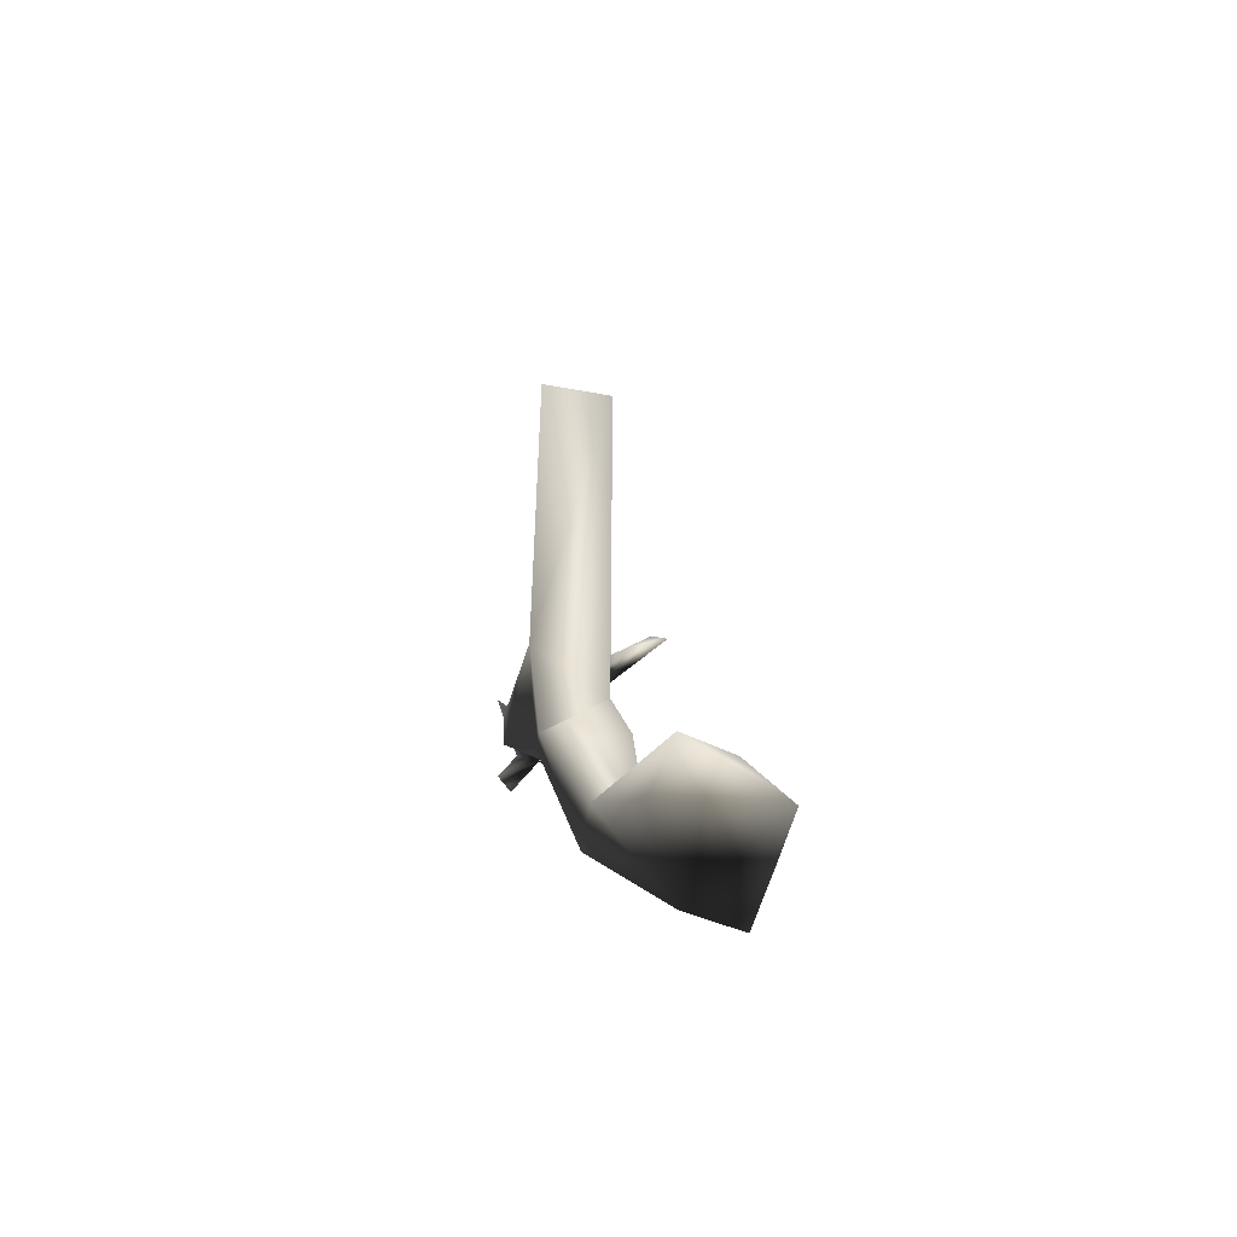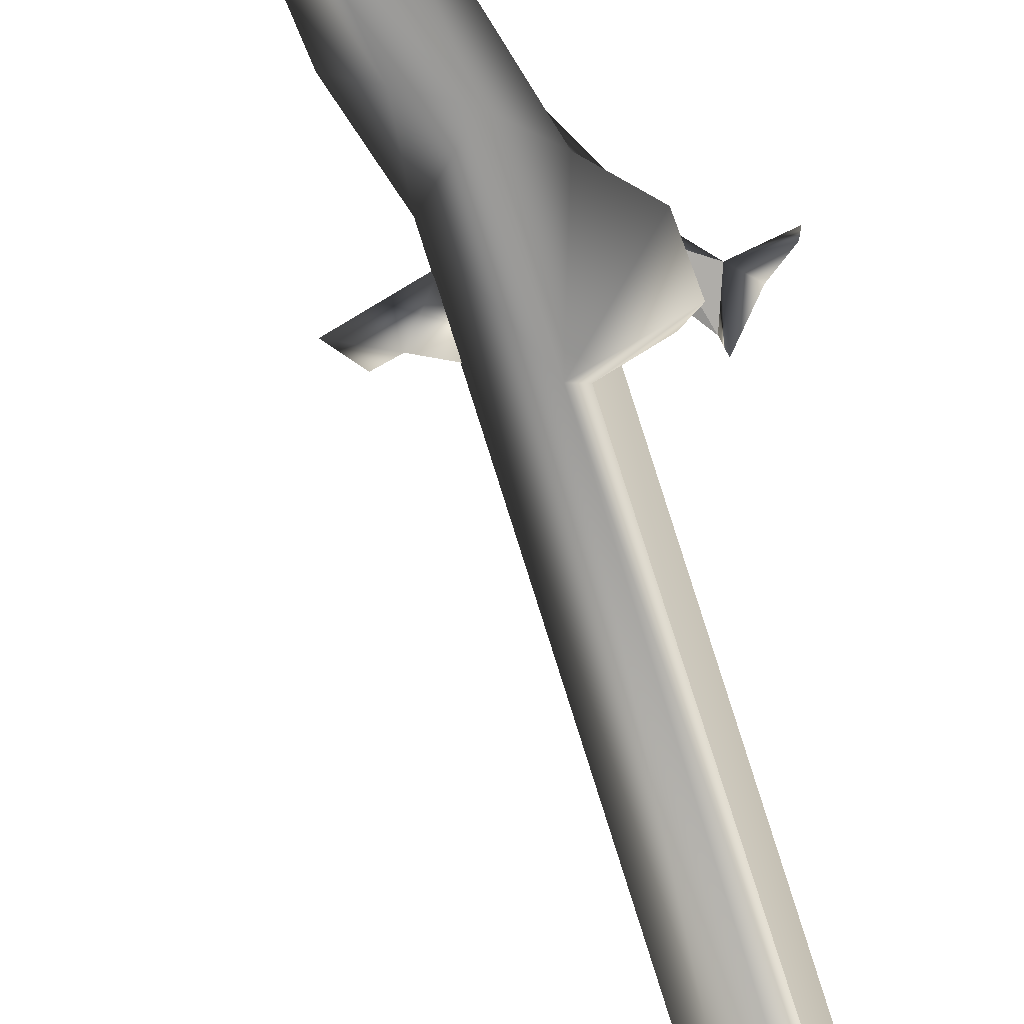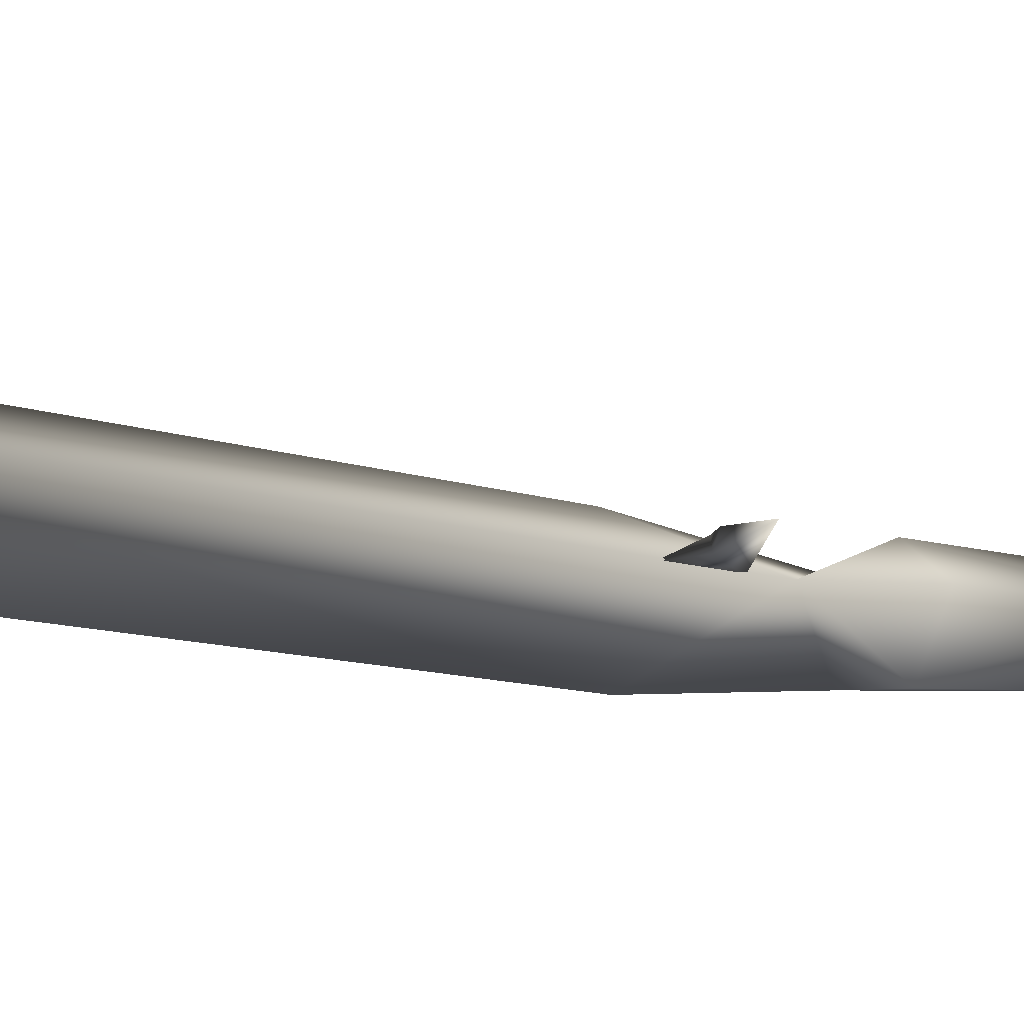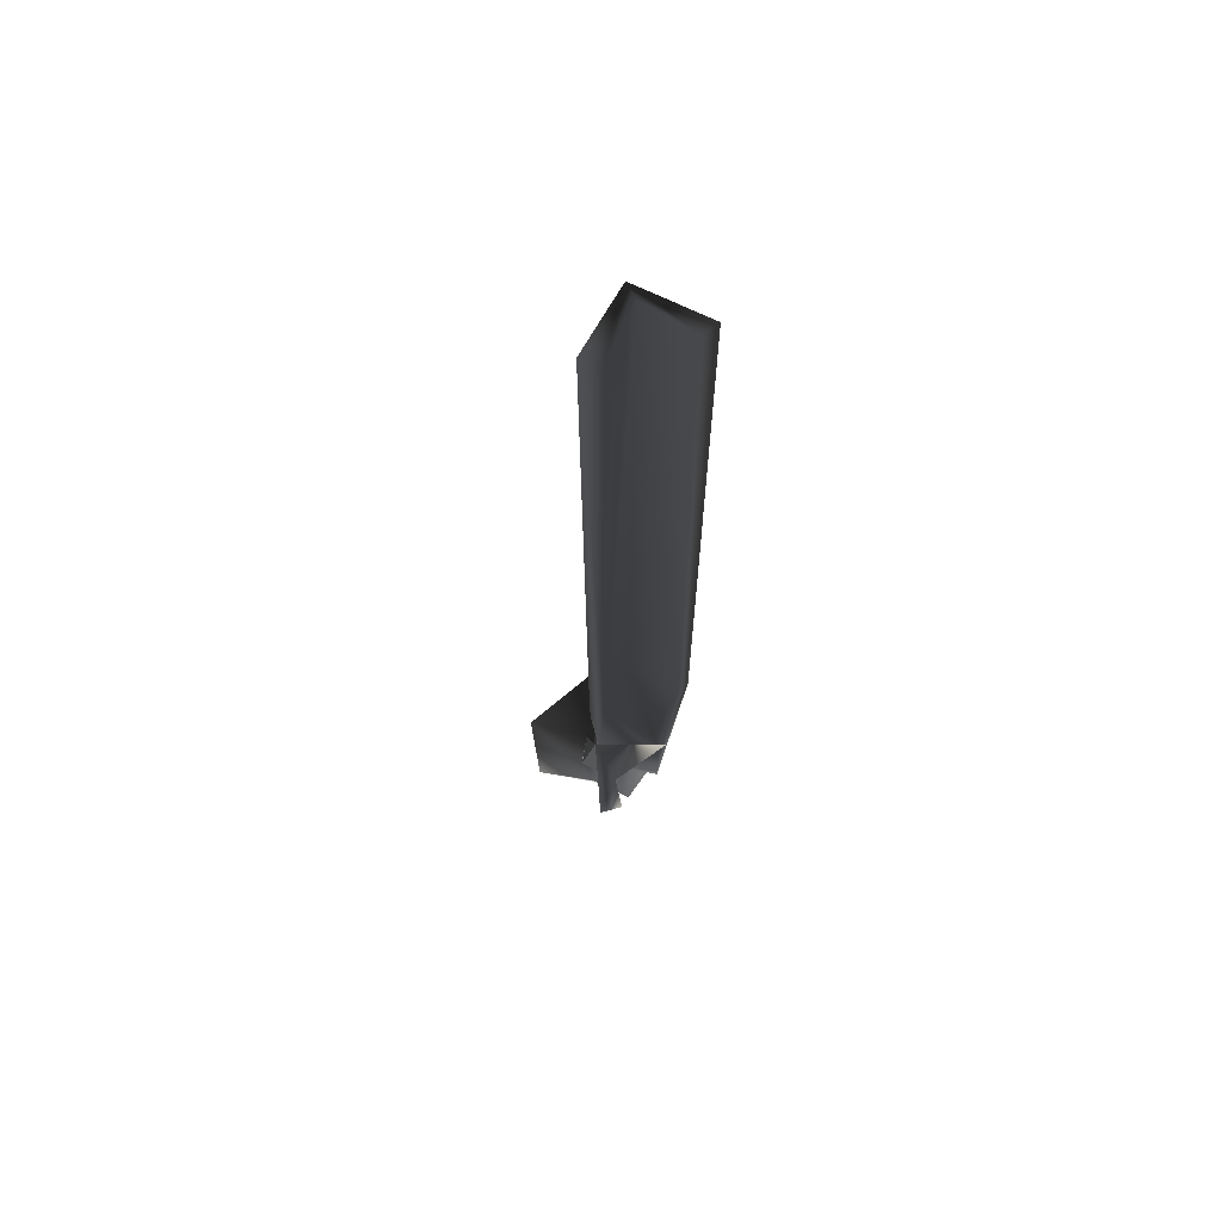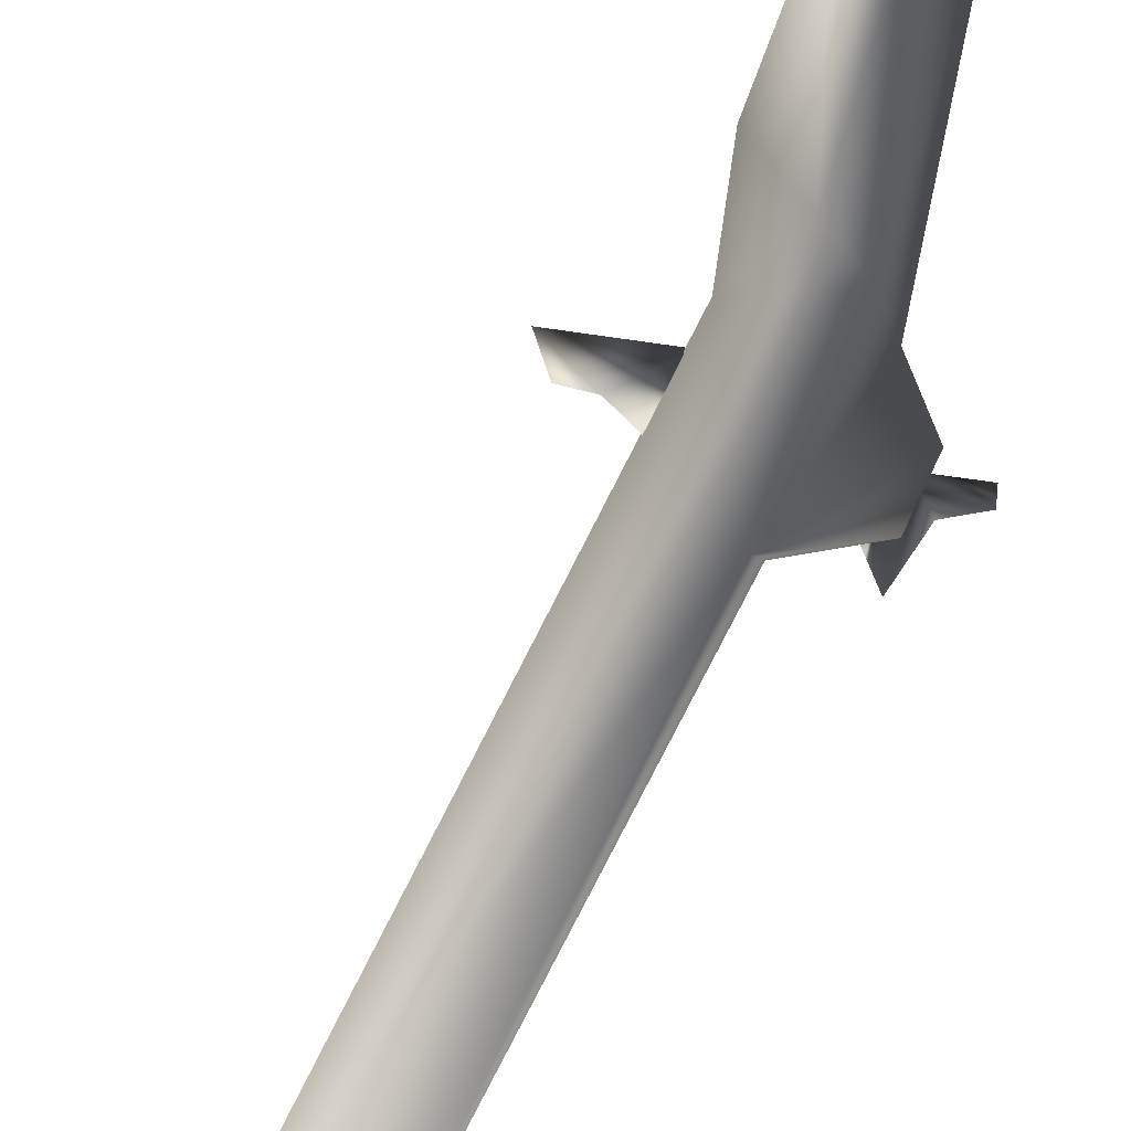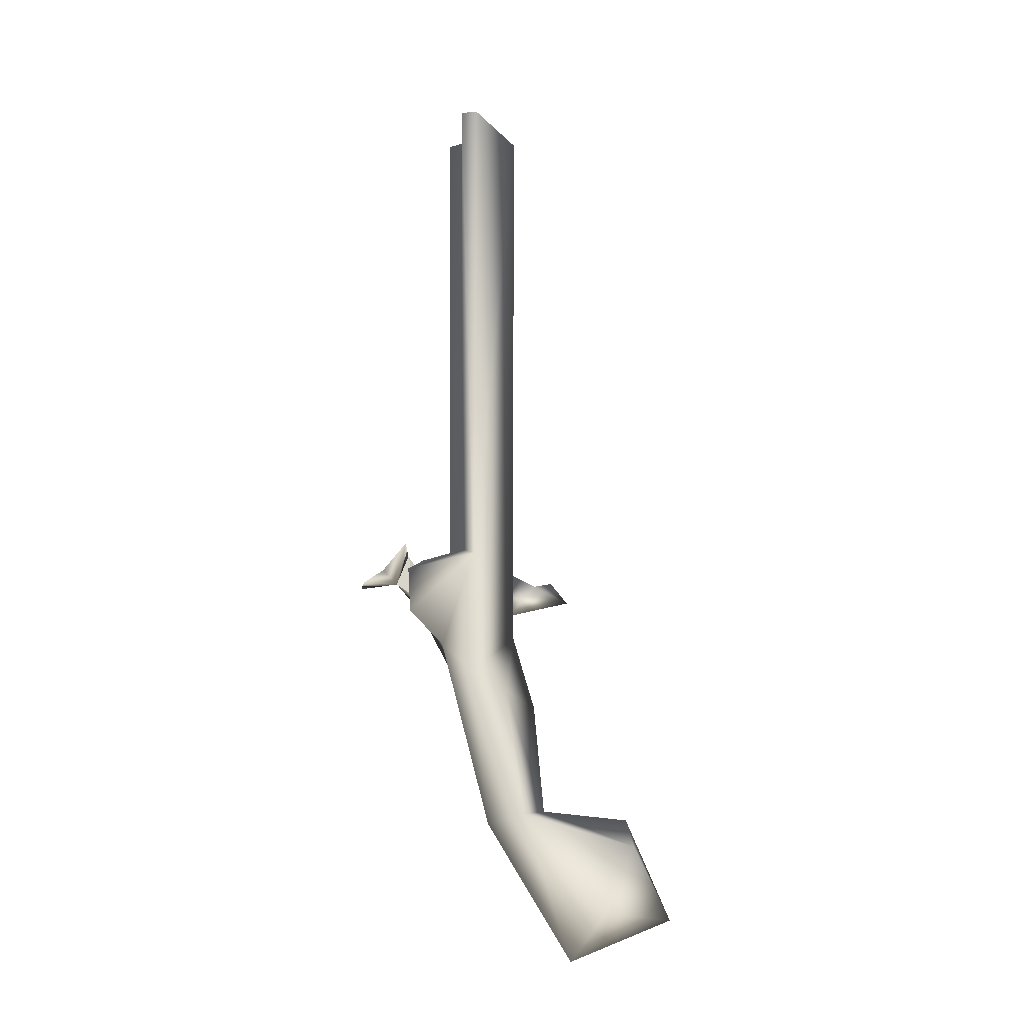
<metadata>
{"format":"obj","ext":"obj","renderer":"f3d","projection":"perspective","resolution":1024,"background":"white","views":[{"elev":-60.3,"azim":40.5,"up":"+Z"},{"elev":-67.7,"azim":-163.5,"up":"+Y"},{"elev":-17.5,"azim":61.8,"up":"+Y"},{"elev":59.9,"azim":-100.1,"up":"+Z"},{"elev":-53.5,"azim":157.5,"up":"+Y"},{"elev":-24.0,"azim":-5.8,"up":"+Z"}]}
</metadata>
<code>
v -0.1102 0.1578 -0.04769
v -0.107 0.1313 -0.04769
v -0.1382 0.1404 -0.02261
v -0.1382 0.1404 -0.02261
v -0.107 0.1313 -0.04769
v -0.1221 0.1424 0.02311
v -0.107 0.1313 -0.04769
v -0.08846 0.1465 -0.02359
v -0.1221 0.1424 0.02311
v -0.1382 0.1404 -0.02261
v -0.1221 0.1424 0.02311
v -0.1102 0.1578 -0.04769
v -0.1221 0.1424 0.02311
v -0.08846 0.1465 -0.02359
v -0.1102 0.1578 -0.04769
v 0.01959 0.08105 -0.02244
v 0.05736 0.07915 -0.04255
v 0.05578 0.09204 -0.04255
v 0.02048 0.08116 -0.08843
v 0.05578 0.09204 -0.04255
v 0.08248 0.08877 -0.03345
v 0.1056 0.09161 -0.06163
v 0.06972 0.08691 -0.37
v 0.1853 0.1011 -0.3757
v 0.1564 0.1926 -0.4356
v 0.02602 0.1242 -0.3864
v -0.0005215 0.1315 -0.2186
v -0.04524 0.114 -0.1888
v 0.05646 0.08528 -0.2222
v 0.01235 0.02665 -0.2186
v 0.02707 0.08167 -0.1217
v -0.06168 0.1193 -0.0121
v -0.1038 0.06561 -0.01398
v -0.003015 0.07798 -0.01398
v -0.05142 0.1374 -0.02265
v 0.02797 0.08178 0.7201
v -0.05675 0.1449 0.7215
v -0.07191 0.1166 0.7346
v -0.008274 0.07733 0.7345
v -0.04995 0.02373 -0.0121
v -0.09179 0.1328 -0.09033
v -0.0958 0.1323 -0.02715
v -0.1249 0.06301 -0.02822
v -0.1038 0.06561 -0.01398
v -0.06053 0.02385 0.7346
v -0.03561 0.0086 -0.02265
v -0.1209 0.0635 -0.09141
v -0.07442 0.06921 -0.1387
v -0.007752 0.0774 -0.3917
v -0.03896 6.041e-05 0.7215
v -0.03526 0.03277 -0.1888
v 0.03633 0.04017 -0.3864
v 0.1046 0.09119 -0.5718
v 0.1407 0.0005696 -0.5247
v 0.2432 0.1082 -0.5106
v 0.1794 0.005326 -0.4356
v 0.1177 0.1878 -0.5247
v -0.08846 0.1465 -0.02359
v -0.05481 0.1376 -0.03125
v -0.06937 0.1358 -0.06553
v -0.1102 0.1578 -0.04769
v -0.13 0.05547 0.007177
v -0.1221 0.1424 0.02311
v -0.1592 0.1239 -0.007645
v -0.1863 0.1205 -0.02924
v -0.1896 0.1481 -0.02924
v -0.13 0.05547 0.007177
v -0.13 0.05547 0.007177
g GUNSHOPGUNSTOCK
o GUNSHOPGUNSTOCK0
f 1 2 3
f 4 5 6
f 7 8 9
f 10 11 12
f 13 14 15
f 16 17 18
f 16 19 17
f 16 20 19
f 21 17 22
f 22 17 19
f 21 20 17
f 21 22 20
f 22 19 20
f 23 24 25
f 23 25 26
f 27 23 26
f 28 27 26
f 29 23 27
f 29 30 23
f 31 30 29
f 31 29 27
f 32 33 34
f 31 27 28
f 35 31 28
f 36 31 35
f 37 36 35
f 36 37 38
f 38 37 32
f 38 32 39
f 32 34 39
f 34 40 39
f 33 40 34
f 37 35 32
f 35 28 41
f 35 41 42
f 42 32 35
f 32 42 43
f 44 32 43
f 44 43 40
f 43 42 41
f 39 36 38
f 39 45 36
f 40 45 39
f 45 40 46
f 40 43 46
f 43 47 46
f 41 47 43
f 47 41 48
f 28 48 41
f 48 28 49
f 28 26 49
f 50 45 46
f 45 50 36
f 50 46 36
f 36 46 31
f 46 51 31
f 51 30 31
f 47 48 46
f 48 51 46
f 48 49 51
f 51 49 52
f 49 53 52
f 53 54 52
f 54 53 55
f 56 54 55
f 53 57 55
f 52 54 56
f 30 51 52
f 30 52 23
f 52 56 23
f 23 56 24
f 24 56 55
f 25 24 55
f 57 25 55
f 26 25 57
f 26 57 53
f 26 53 49
f 58 2 59
f 58 59 1
f 59 60 1
f 60 59 2
f 2 61 60
f 62 63 64
f 65 64 66
f 66 64 63
f 3 66 63
f 63 67 3
f 3 65 66
f 64 65 3
f 68 64 3

</code>
